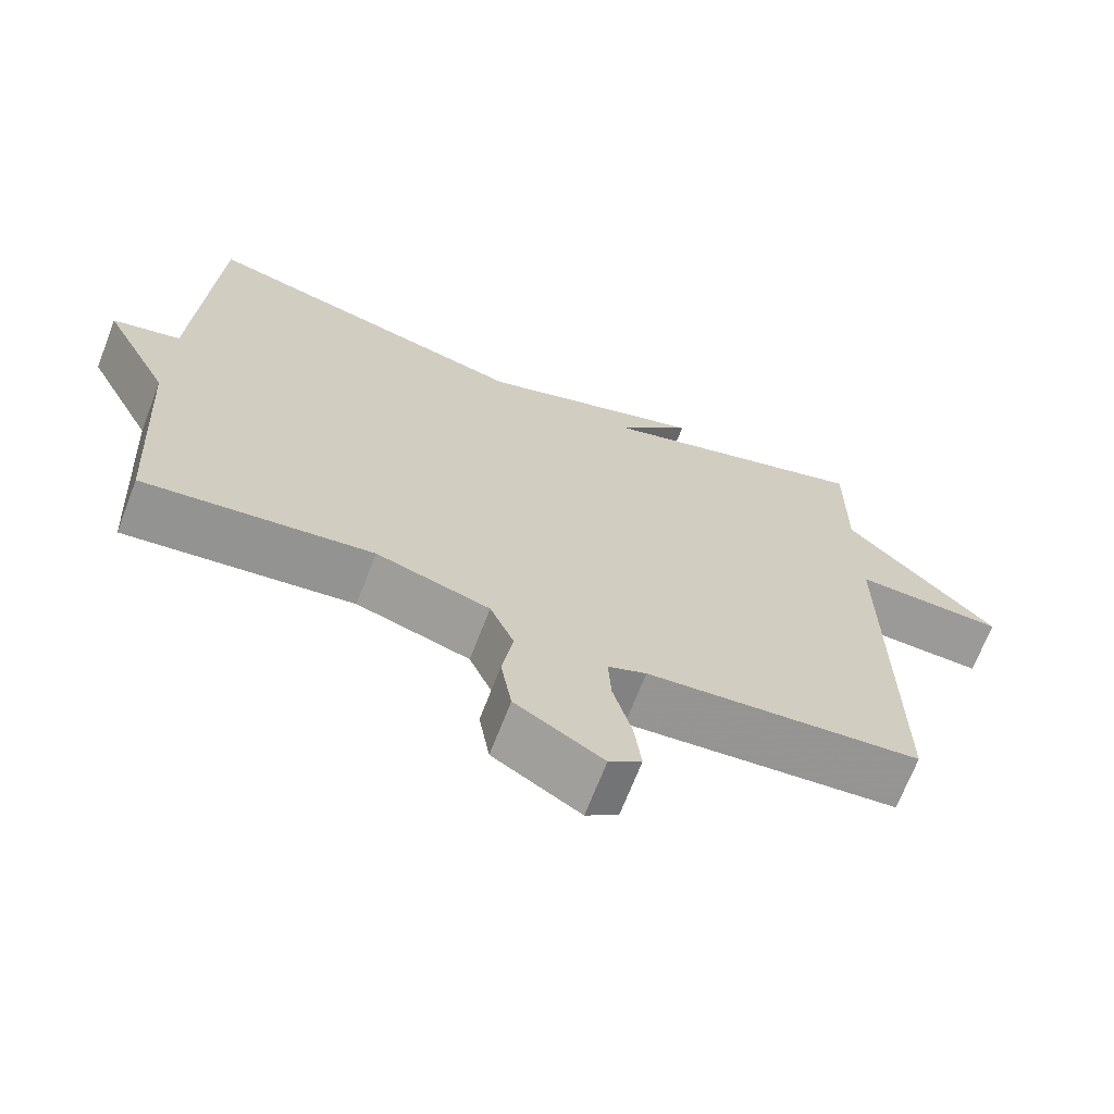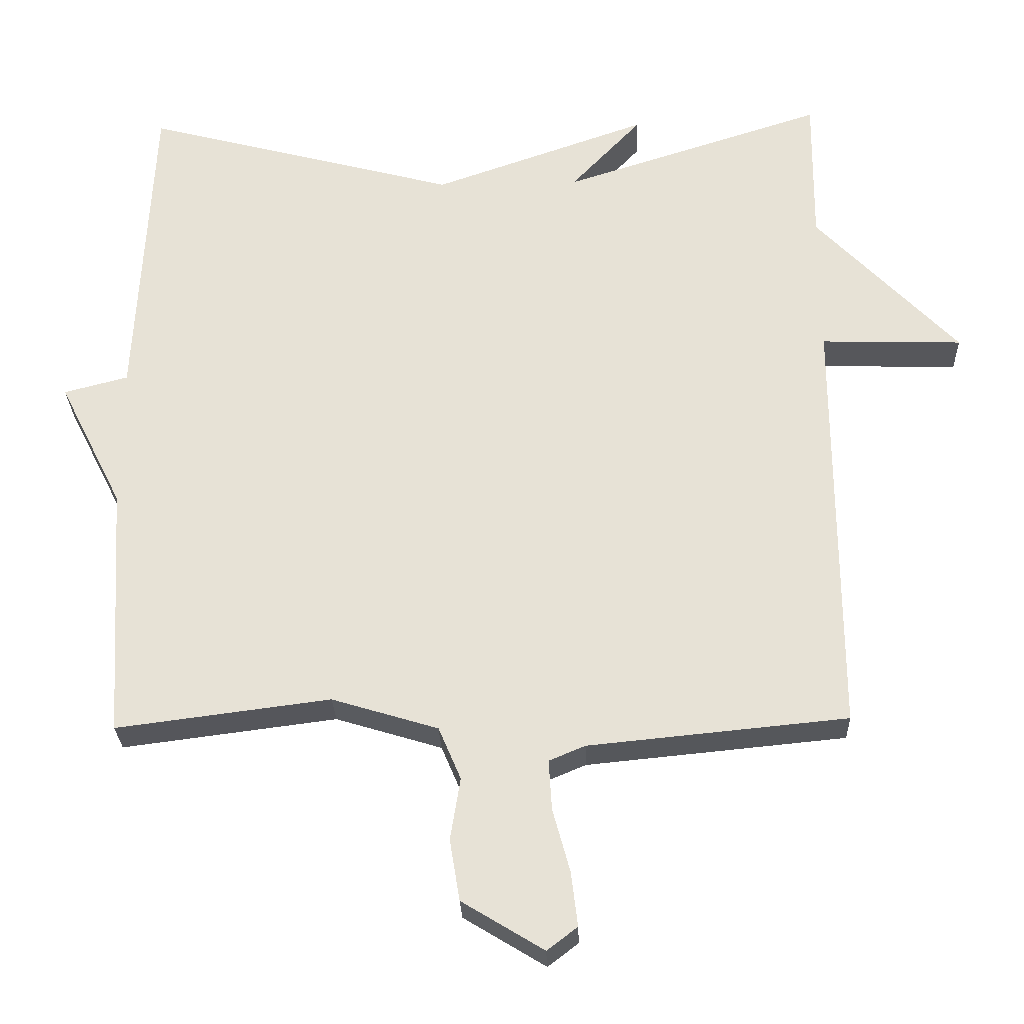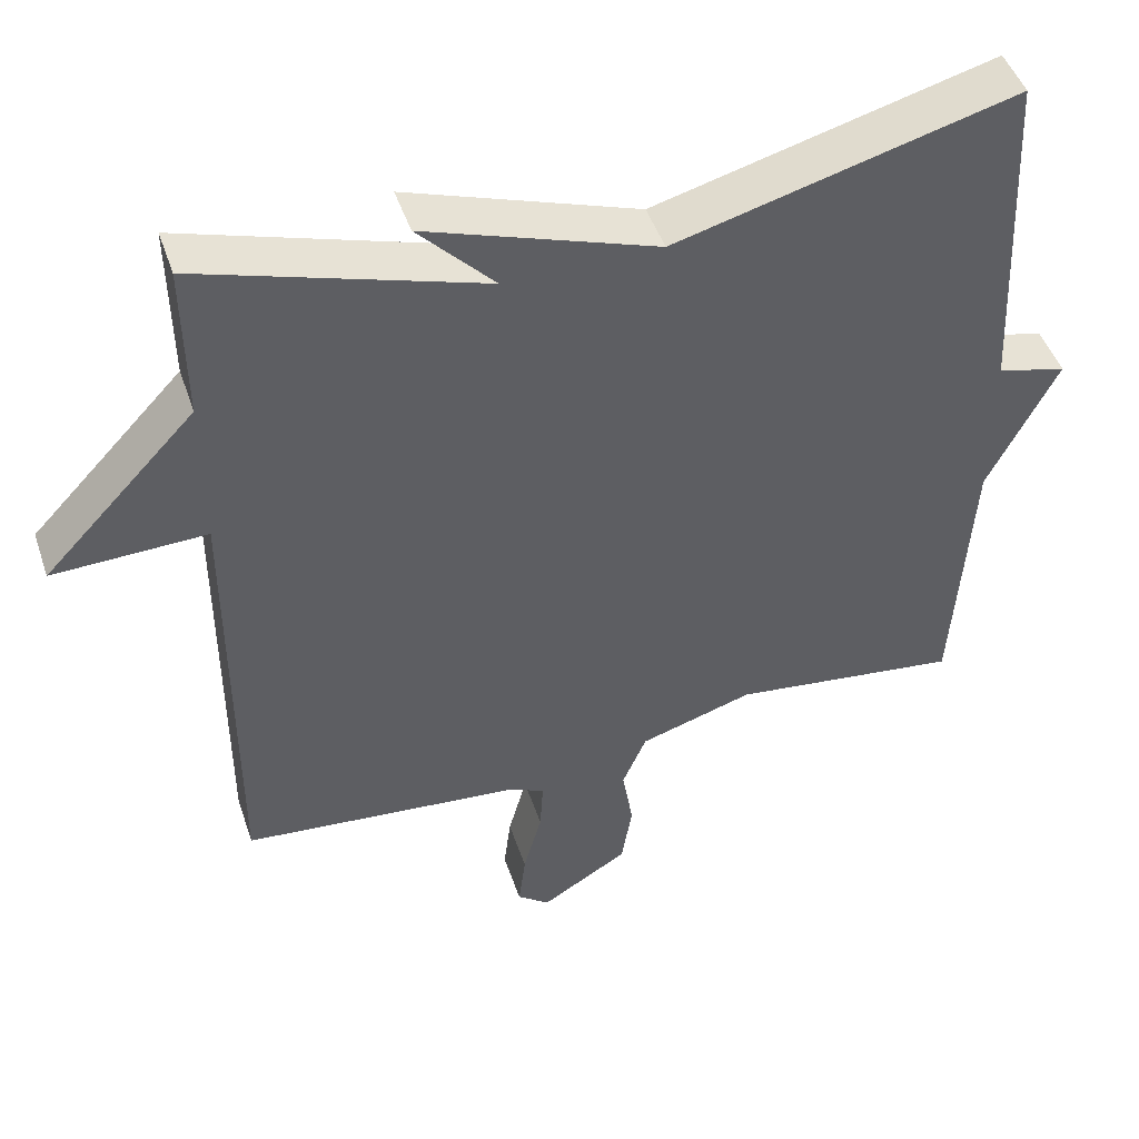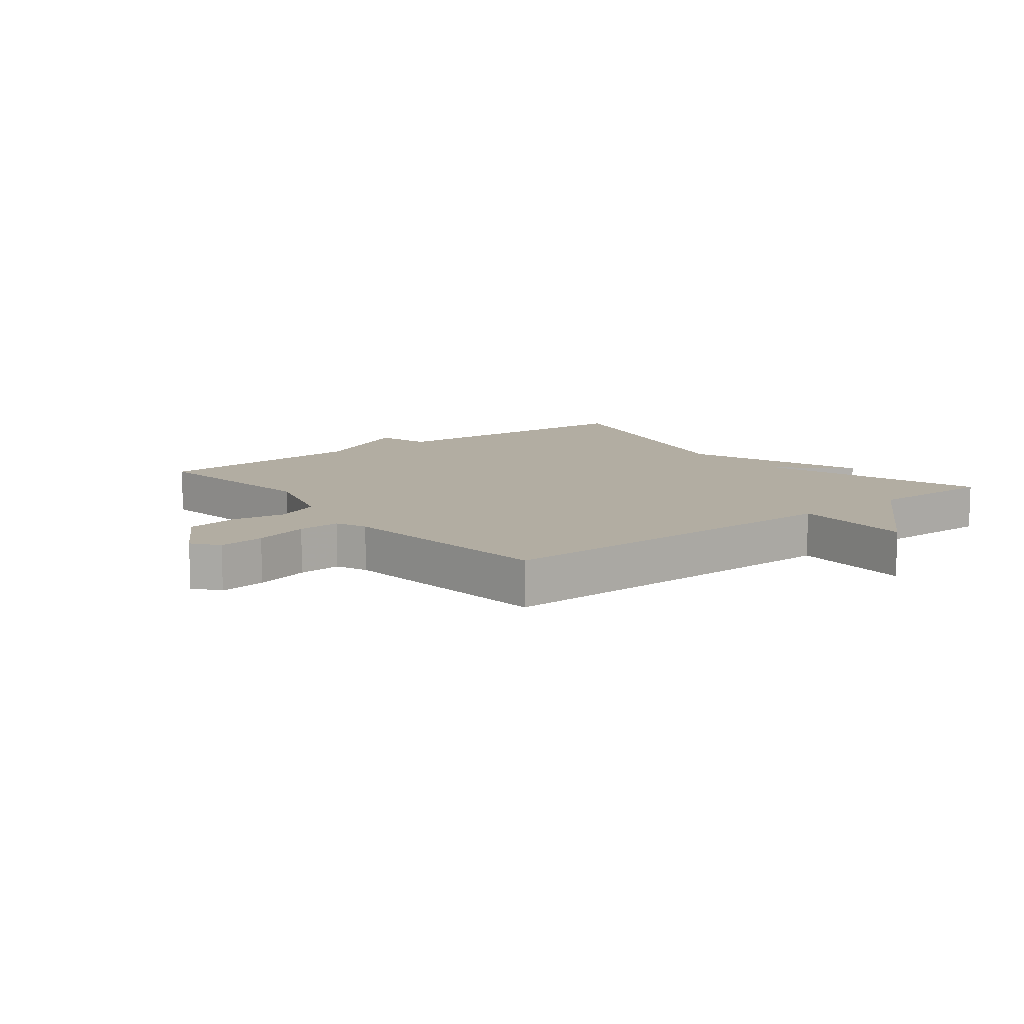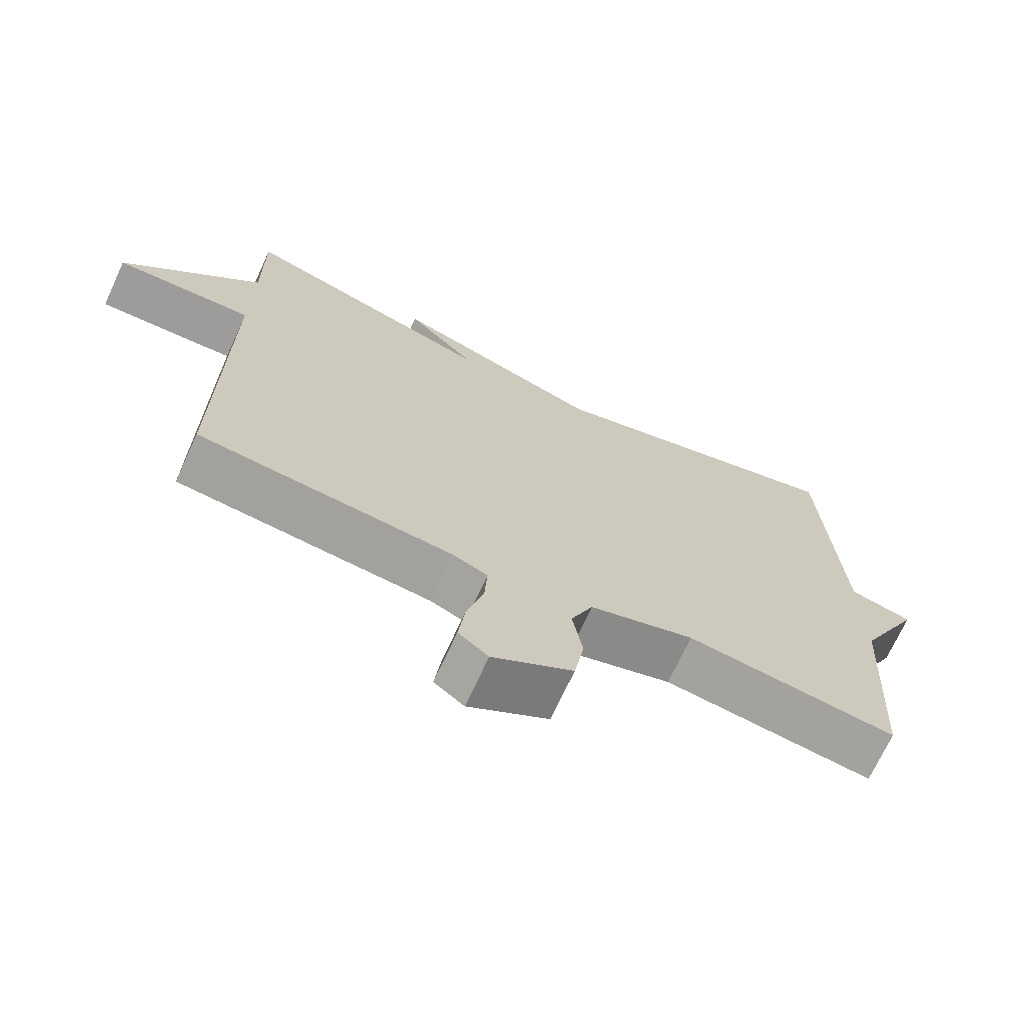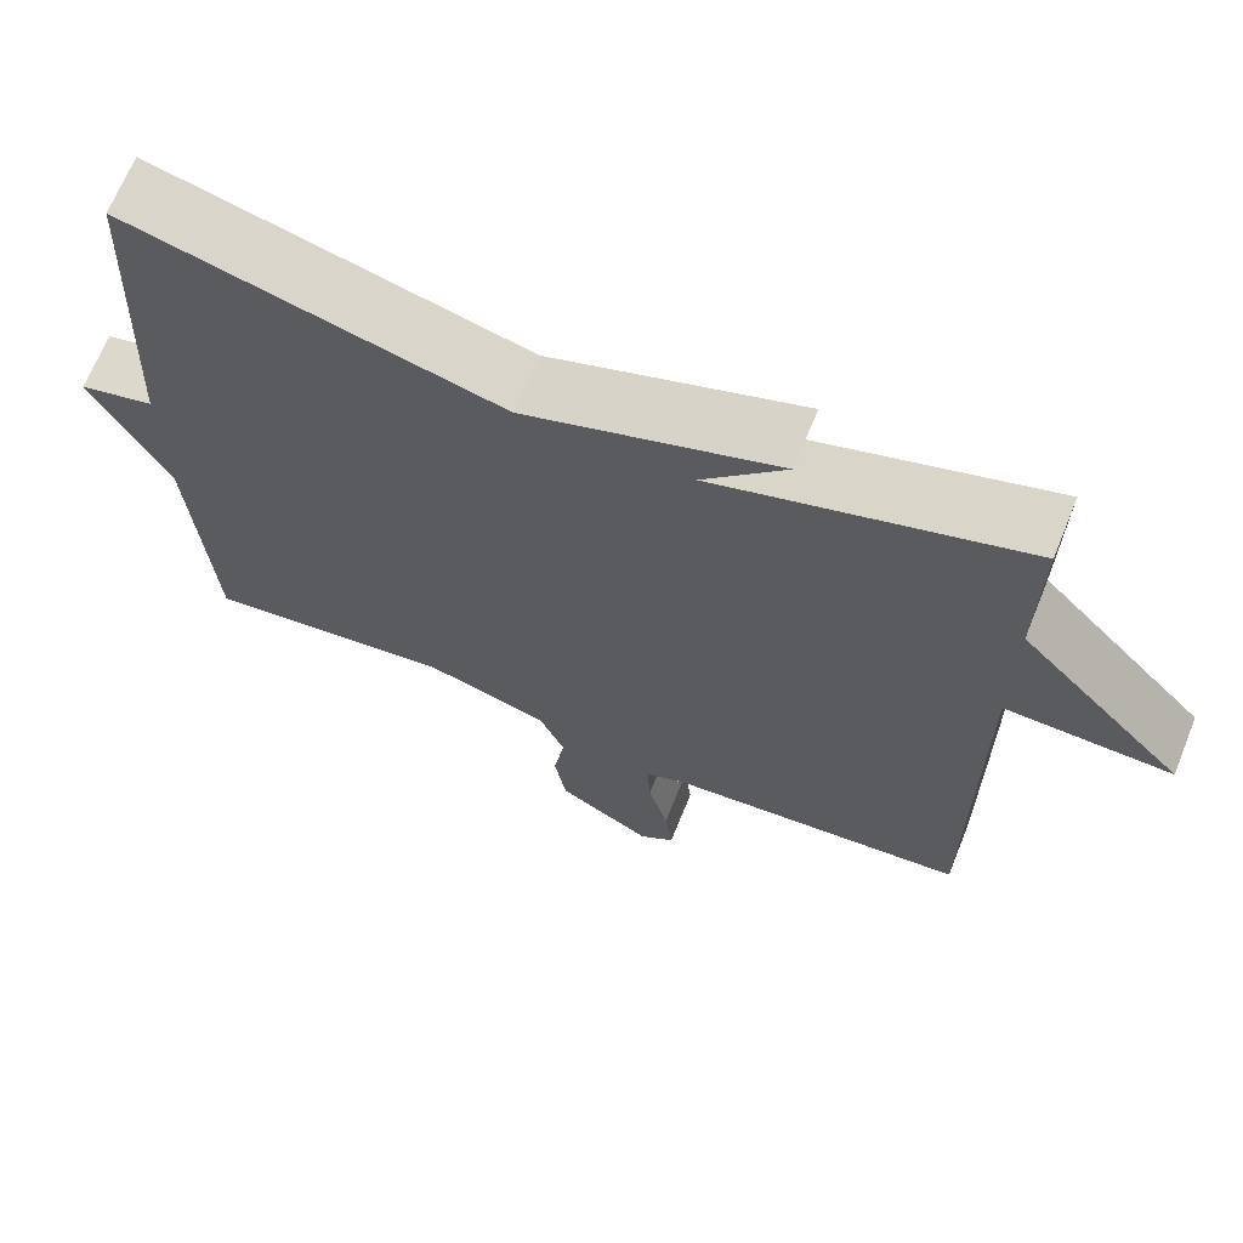
<metadata>
{"format":"obj","ext":"obj","renderer":"f3d","projection":"perspective","resolution":1024,"background":"white","views":[{"elev":-68.9,"azim":158.9,"up":"+Z"},{"elev":-27.4,"azim":-178.0,"up":"+Z"},{"elev":47.3,"azim":-18.4,"up":"+Z"},{"elev":10.6,"azim":-128.4,"up":"+Y"},{"elev":-70.7,"azim":-24.8,"up":"+Z"},{"elev":67.8,"azim":-157.9,"up":"+Z"}]}
</metadata>
<code>
v -0.5 0.07 0.5
v -0.137 0.07 0.384
v -0.235 0.07 0.488
v 0.063 0.07 0.384
v 0.5 0.07 0.5
v 0.522 0.07 0.054
v 0.611 0.07 0.031
v 0.522 0.07 -0.146
v 0.5 0.07 -0.5
v 0.204 0.07 -0.462
v 0.057 0.07 -0.507
v 0.026 0.07 -0.58
v 0.04 0.07 -0.666
v 0.026 0.07 -0.751
v -0.087 0.07 -0.82
v -0.129 0.07 -0.788
v -0.12 0.07 -0.713
v -0.096 0.07 -0.625
v -0.092 0.07 -0.556
v -0.142 0.07 -0.535
v -0.5 0.07 -0.5
v -0.498 0.07 0.094
v -0.694 0.07 0.088
v -0.498 0.07 0.294
v -0.5 0 0.5
v -0.137 0 0.384
v -0.235 0 0.488
v 0.063 0 0.384
v 0.5 0 0.5
v 0.522 0 0.054
v 0.611 0 0.031
v 0.522 0 -0.146
v 0.5 0 -0.5
v 0.204 0 -0.462
v 0.057 0 -0.507
v 0.026 0 -0.58
v 0.04 0 -0.666
v 0.026 0 -0.751
v -0.087 0 -0.82
v -0.129 0 -0.788
v -0.12 0 -0.713
v -0.096 0 -0.625
v -0.092 0 -0.556
v -0.142 0 -0.535
v -0.5 0 -0.5
v -0.498 0 0.094
v -0.694 0 0.088
v -0.498 0 0.294
f 22 23 24
f 20 21 22
f 19 20 22 24
f 16 17 18
f 15 16 18
f 14 15 18
f 13 14 18
f 12 13 18
f 11 12 18 19
f 8 9 10
f 8 10 11
f 7 8 11
f 6 7 11
f 6 11 19
f 5 6 19
f 4 5 19
f 2 3 4
f 19 24 1 2
f 2 4 19
f 48 47 46
f 46 45 44
f 48 46 44 43
f 42 41 40
f 42 40 39
f 42 39 38
f 42 38 37
f 42 37 36
f 43 42 36 35
f 34 33 32
f 35 34 32
f 35 32 31
f 35 31 30
f 43 35 30
f 43 30 29
f 43 29 28
f 28 27 26
f 26 25 48 43
f 43 28 26
f 1 25 26 2
f 2 26 27 3
f 3 27 28 4
f 4 28 29 5
f 5 29 30 6
f 6 30 31 7
f 7 31 32 8
f 8 32 33 9
f 9 33 34 10
f 10 34 35 11
f 11 35 36 12
f 12 36 37 13
f 13 37 38 14
f 14 38 39 15
f 15 39 40 16
f 16 40 41 17
f 17 41 42 18
f 18 42 43 19
f 19 43 44 20
f 20 44 45 21
f 21 45 46 22
f 22 46 47 23
f 23 47 48 24
f 24 48 25 1

</code>
